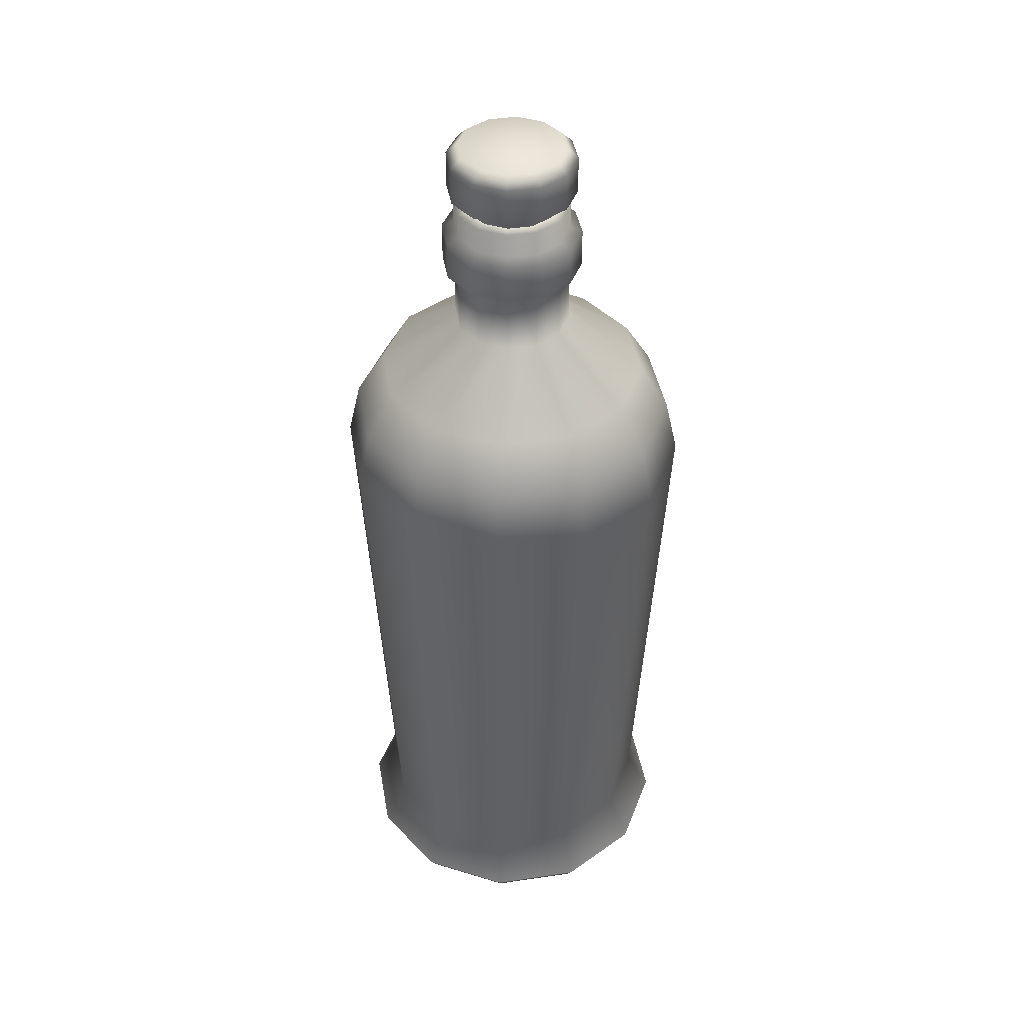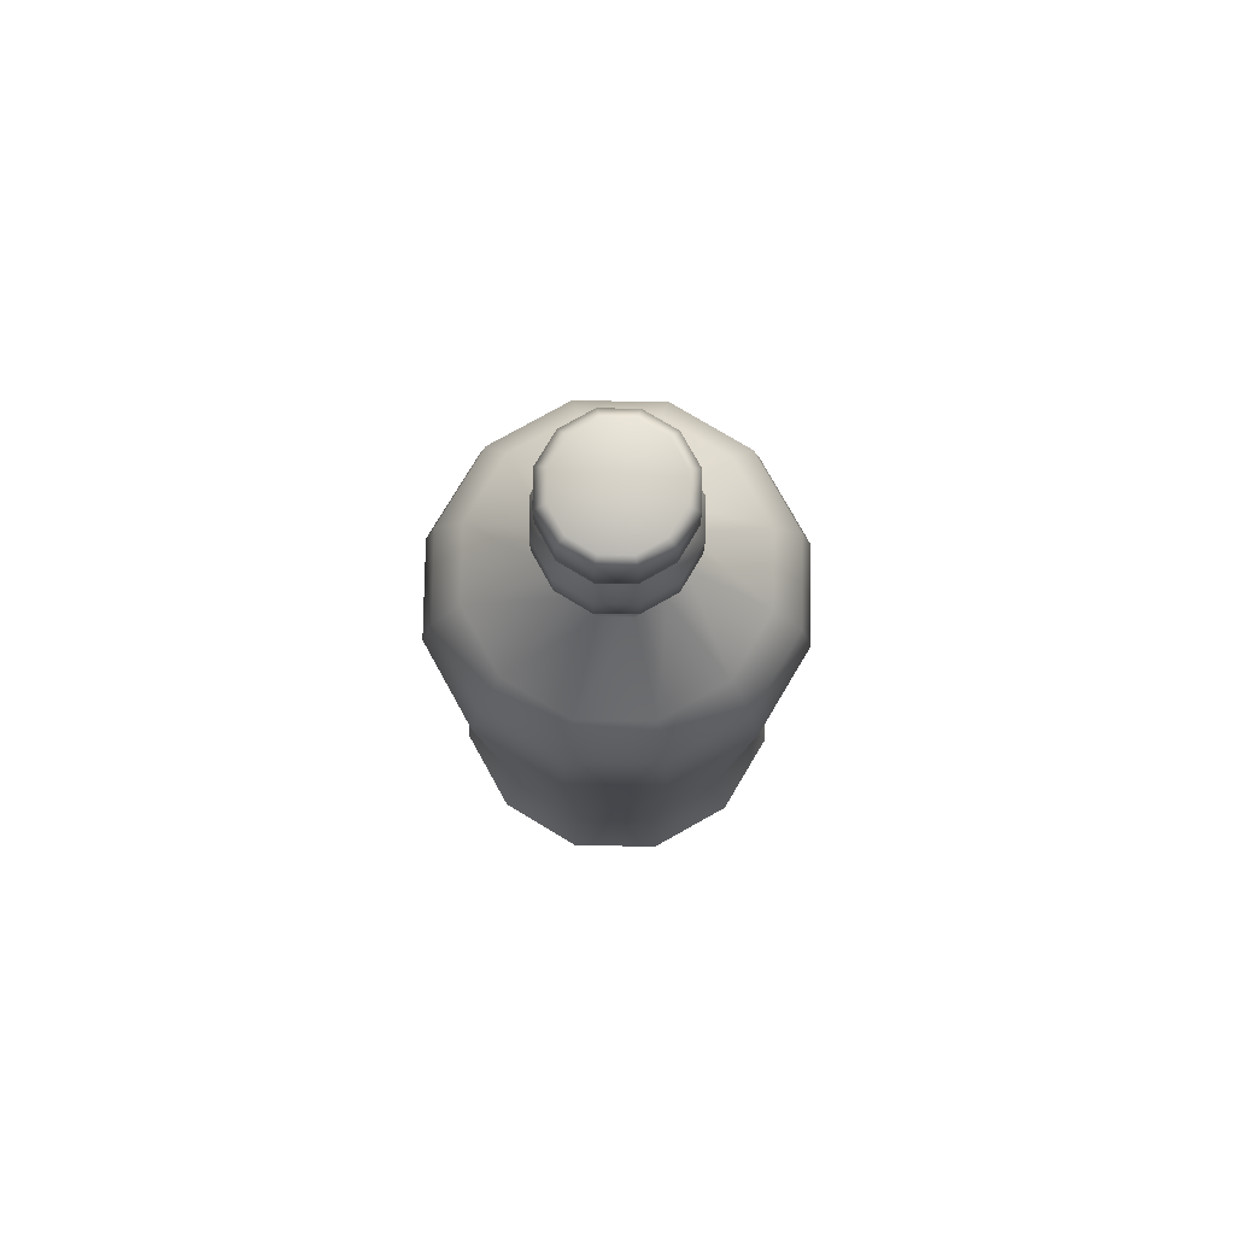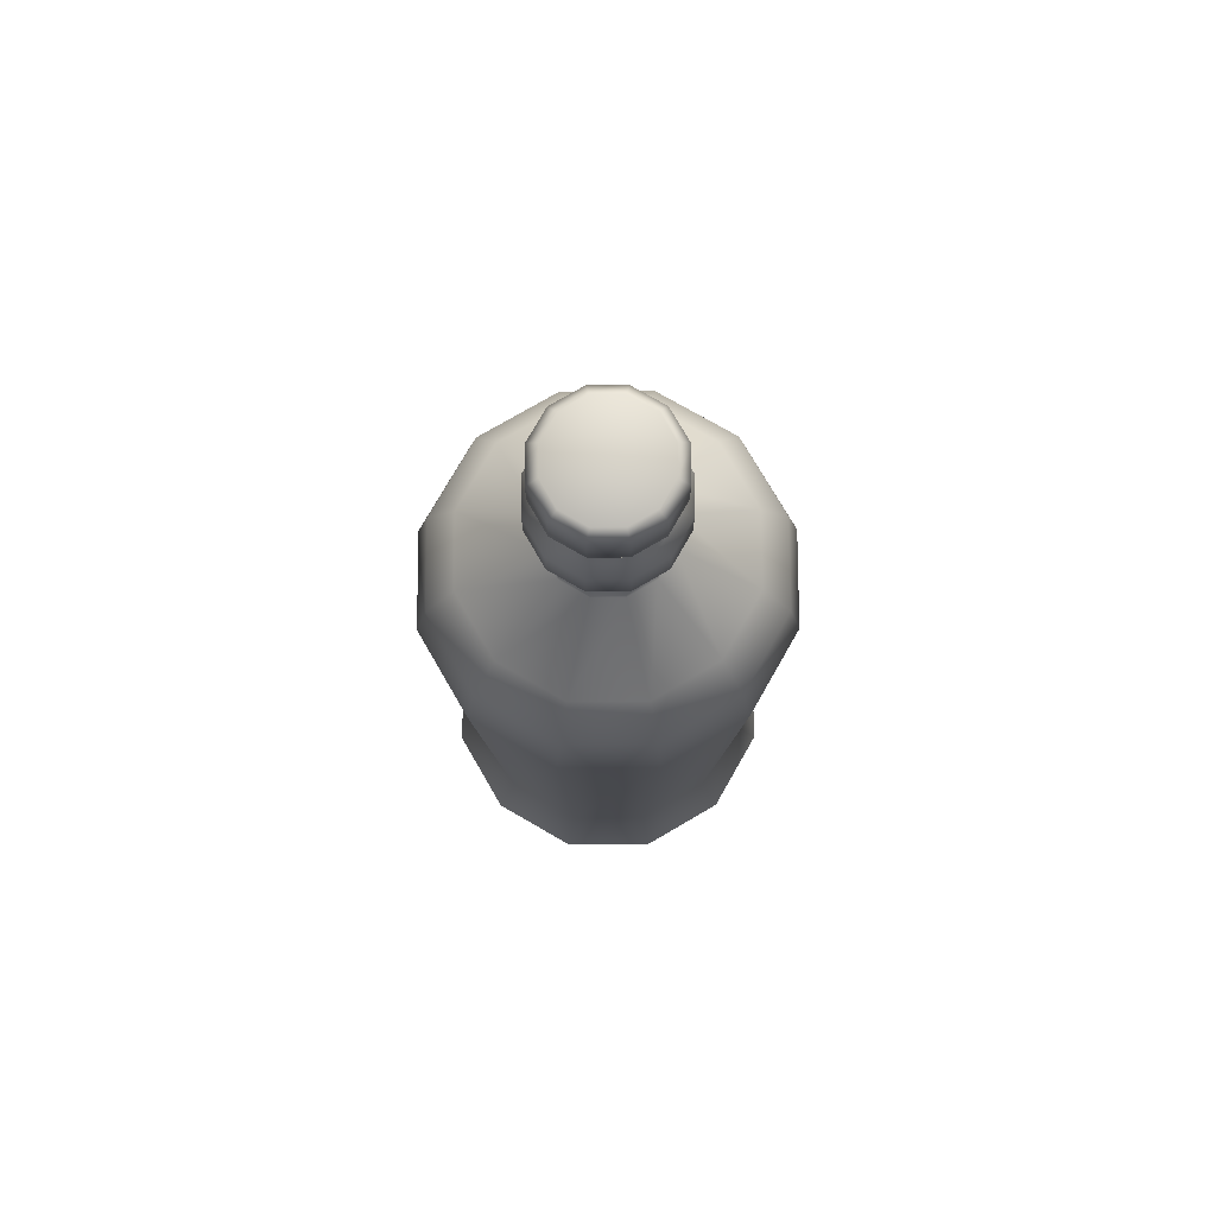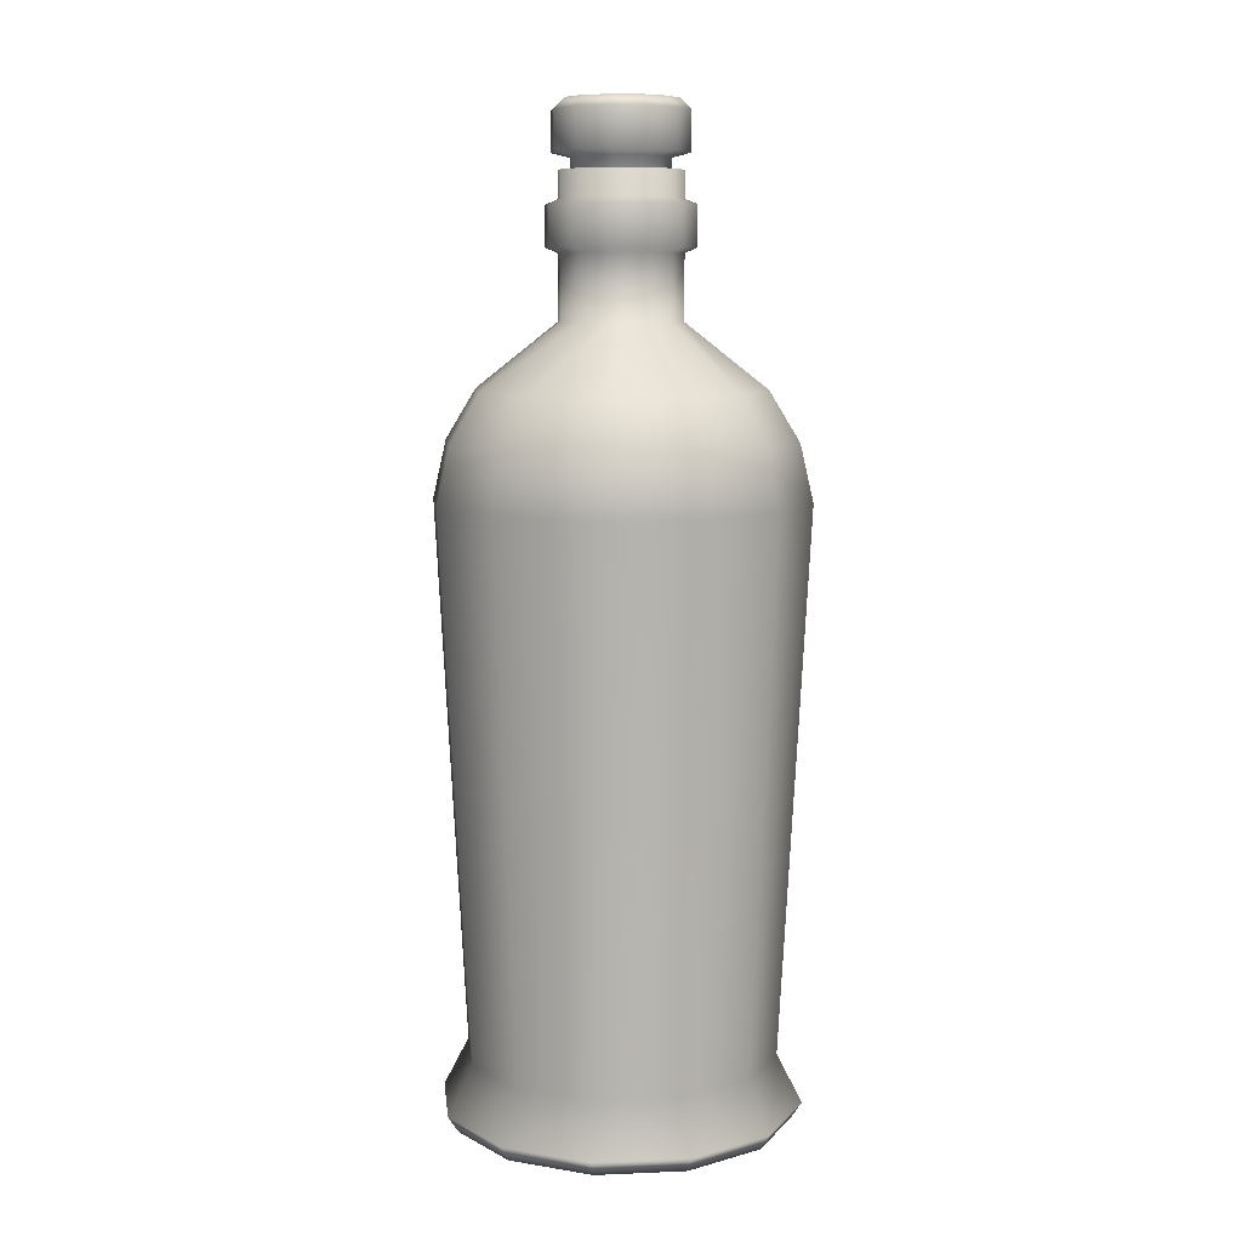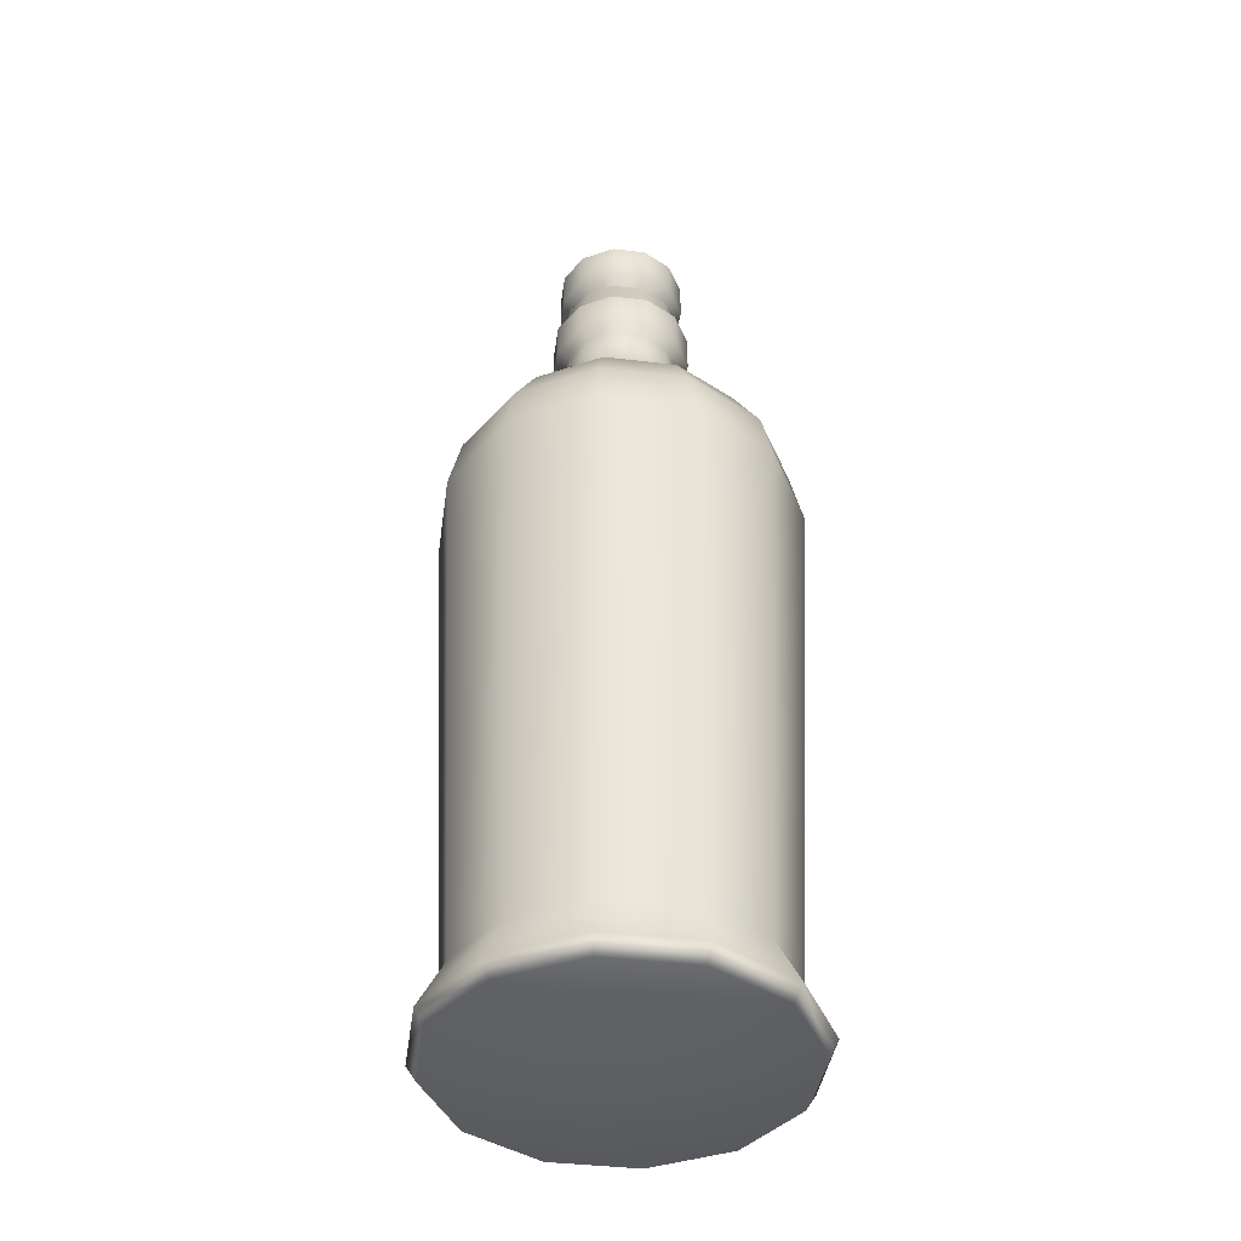
<metadata>
{"format":"obj","ext":"obj","renderer":"f3d","projection":"perspective","resolution":1024,"background":"white","views":[{"elev":42.6,"azim":-115.0,"up":"+Y"},{"elev":78.4,"azim":-74.1,"up":"+Y"},{"elev":76.7,"azim":74.8,"up":"+Y"},{"elev":8.8,"azim":-21.4,"up":"+Y"},{"elev":-41.6,"azim":156.8,"up":"+Y"}]}
</metadata>
<code>
g Bottle_1
v -0.01896 0.6909 0.03284
v -1.393e-17 0.728 0.03793
v -1.393e-17 0.6909 0.03793
v -0.01896 0.728 0.03284
v -0.03284 0.6909 0.01896
v -1.909e-17 0.7313 0.05197
v -0.03284 0.728 0.01896
v -0.03793 0.6909 2.493e-08
v -0.02599 0.7313 0.04501
v -1.909e-17 0.7616 0.05197
v -0.02599 0.7616 0.04501
v -0.04501 0.7313 0.02599
v -0.04501 0.7616 0.02599
v -0.03793 0.728 2.493e-08
v -0.03284 0.6909 -0.01896
v -0.05197 0.7313 2.493e-08
v -0.05197 0.7616 2.493e-08
v -0.03284 0.728 -0.01896
v -0.01896 0.6909 -0.03284
v -0.04501 0.7313 -0.02599
v -0.04501 0.7616 -0.02599
v -0.01896 0.728 -0.03284
v 1.393e-17 0.6909 -0.03793
v -0.02599 0.7313 -0.04501
v -0.02599 0.7616 -0.04501
v 1.393e-17 0.728 -0.03793
v 0.01896 0.6909 -0.03284
v 1.909e-17 0.7313 -0.05197
v 1.909e-17 0.7616 -0.05197
v 0.01896 0.728 -0.03284
v 0.03284 0.6909 -0.01896
v 0.02599 0.7313 -0.04501
v 0.02599 0.7616 -0.04501
v 0.03284 0.728 -0.01896
v 0.03793 0.6909 2.493e-08
v 0.04501 0.7313 -0.02599
v 0.04501 0.7616 -0.02599
v 0.03793 0.728 2.493e-08
v 0.03284 0.6909 0.01896
v 0.05197 0.7313 2.493e-08
v 0.05197 0.7616 2.493e-08
v 0.03284 0.728 0.01896
v 0.01896 0.6909 0.03284
v 0.04501 0.7313 0.02599
v 0.04501 0.7616 0.02599
v 0.01896 0.728 0.03284
v -1.393e-17 0.6909 0.03793
v -1.393e-17 0.728 0.03793
v 0.02599 0.7313 0.04501
v 0.02599 0.7616 0.04501
v -1.909e-17 0.7313 0.05197
v -1.909e-17 0.7616 0.05197
v -1.734e-17 0.7188 0.0472
v -1.208e-17 0.7188 0.03289
v 0.01644 0.7188 0.02848
v 0.0236 0.7188 0.04087
v -1.734e-17 0.698 0.0472
v 0.02848 0.7188 0.01644
v 0.0236 0.698 0.04087
v -2.082e-17 0.6941 0.05668
v 0.04087 0.7188 0.0236
v 0.03289 0.7188 2.493e-08
v 0.02834 0.6941 0.04909
v -2.082e-17 0.6628 0.05668
v 0.04087 0.698 0.0236
v 0.0472 0.7188 2.493e-08
v 0.02848 0.7188 -0.01644
v 0.02834 0.6628 0.04909
v -1.734e-17 0.6589 0.0472
v 0.04909 0.6941 0.02834
v 0.0472 0.698 2.493e-08
v 0.04087 0.7188 -0.0236
v 0.01644 0.7188 -0.02848
v 0.0236 0.6589 0.04087
v -1.734e-17 0.6089 0.0472
v 0.0236 0.6089 0.04087
v 0.04909 0.6628 0.02834
v 0.04087 0.6589 0.0236
v 0.04087 0.6089 0.0236
v 0.05668 0.6941 2.493e-08
v 0.04087 0.698 -0.0236
v 0.0236 0.7188 -0.04087
v 1.208e-17 0.7188 -0.03289
v 0.0472 0.6589 2.493e-08
v 0.0472 0.6089 2.493e-08
v 0.05668 0.6628 2.493e-08
v 0.04909 0.6941 -0.02834
v 0.0236 0.698 -0.04087
v 1.734e-17 0.7188 -0.0472
v -0.01644 0.7188 -0.02848
v 0.04087 0.6589 -0.0236
v 0.04087 0.6089 -0.0236
v 0.04909 0.6628 -0.02834
v 0.02834 0.6941 -0.04909
v 1.734e-17 0.698 -0.0472
v -0.0236 0.7188 -0.04087
v -0.02848 0.7188 -0.01644
v 0.0236 0.6589 -0.04087
v 0.0236 0.6089 -0.04087
v 0.02834 0.6628 -0.04909
v 2.082e-17 0.6941 -0.05668
v -0.0236 0.698 -0.04087
v -0.04087 0.7188 -0.0236
v -0.03289 0.7188 2.493e-08
v 1.734e-17 0.6589 -0.0472
v 1.734e-17 0.6089 -0.0472
v 2.082e-17 0.6628 -0.05668
v -0.02834 0.6941 -0.04909
v -0.04087 0.698 -0.0236
v -0.0472 0.7188 2.493e-08
v -0.02848 0.7188 0.01644
v -0.0236 0.6589 -0.04087
v -0.0236 0.6089 -0.04087
v -0.02834 0.6628 -0.04909
v -0.04909 0.6941 -0.02834
v -0.0472 0.698 2.493e-08
v -0.04087 0.7188 0.0236
v -0.01644 0.7188 0.02848
v -0.04087 0.6589 -0.0236
v -0.04087 0.6089 -0.0236
v -0.04909 0.6628 -0.02834
v -0.05668 0.6941 2.493e-08
v -0.04087 0.698 0.0236
v -0.0236 0.7188 0.04087
v -1.208e-17 0.7188 0.03289
v -1.734e-17 0.7188 0.0472
v -0.0236 0.698 0.04087
v -1.734e-17 0.698 0.0472
v -0.0472 0.6589 2.493e-08
v -0.0472 0.6089 2.493e-08
v -0.05668 0.6628 2.493e-08
v -0.04909 0.6941 0.02834
v -0.02834 0.6941 0.04909
v -2.082e-17 0.6941 0.05668
v -0.04909 0.6628 0.02834
v -0.04087 0.6589 0.0236
v -0.04087 0.6089 0.0236
v -0.02834 0.6628 0.04909
v -2.082e-17 0.6628 0.05668
v -0.0236 0.6589 0.04087
v -0.0236 0.6089 0.04087
v -1.734e-17 0.6589 0.0472
v -1.734e-17 0.6089 0.0472
v -4.052e-17 0.5593 0.1103
v -1.734e-17 0.6089 0.0472
v 0.0236 0.6089 0.04087
v 0.05514 0.5593 0.0955
v 0.04087 0.6089 0.0236
v 0.06683 0.5207 0.1157
v -4.91e-17 0.5207 0.1337
v 0.0955 0.5593 0.05514
v 0.0472 0.6089 2.493e-08
v 0.07192 0.4761 0.1246
v -5.285e-17 0.4761 0.1438
v -4.45e-17 0.05118 0.1211
v 0.1157 0.5207 0.06683
v 0.1103 0.5593 2.493e-08
v 0.04087 0.6089 -0.0236
v 0.06056 0.05118 0.1049
v -5.173e-17 0.01279 0.1408
v 0.1246 0.4761 0.07192
v 0.1337 0.5207 2.493e-08
v 0.0955 0.5593 -0.05514
v 0.0236 0.6089 -0.04087
v 0.1438 0.4761 2.493e-08
v 0.1049 0.05118 0.06056
v 0.0704 0.01279 0.1219
v 0.1157 0.5207 -0.06683
v 0.05514 0.5593 -0.0955
v 1.734e-17 0.6089 -0.0472
v 0.1246 0.4761 -0.07192
v 0.06629 0 0.1148
v -4.871e-17 0 0.1326
v 0.1148 0 0.06629
v 0.1219 0.01279 0.0704
v 0.1326 0 2.493e-08
v 0.1211 0.05118 2.493e-08
v 0.1408 0.01279 2.493e-08
v 0.1148 0 -0.06629
v 0.1049 0.05118 -0.06056
v 0.1219 0.01279 -0.0704
v 0.06629 0 -0.1148
v 0.07192 0.4761 -0.1246
v 0.0704 0.01279 -0.1219
v 4.871e-17 0 -0.1326
v 0.06056 0.05118 -0.1049
v 0.06683 0.5207 -0.1157
v 5.173e-17 0.01279 -0.1408
v -0.06629 0 -0.1148
v 5.285e-17 0.4761 -0.1438
v 4.45e-17 0.05118 -0.1211
v 4.91e-17 0.5207 -0.1337
v -0.0704 0.01279 -0.1219
v -0.1148 0 -0.06629
v -0.07192 0.4761 -0.1246
v -0.06056 0.05118 -0.1049
v 4.051e-17 0.5593 -0.1103
v -0.0236 0.6089 -0.04087
v -0.1219 0.01279 -0.0704
v -0.1326 0 2.493e-08
v -0.06683 0.5207 -0.1157
v -0.05514 0.5593 -0.0955
v -0.04087 0.6089 -0.0236
v -0.1246 0.4761 -0.07192
v -0.1049 0.05118 -0.06056
v -0.1408 0.01279 2.493e-08
v -0.1148 0 0.06629
v -0.0955 0.5593 -0.05514
v -0.0472 0.6089 2.493e-08
v -0.1157 0.5207 -0.06683
v -0.1438 0.4761 2.493e-08
v -0.1211 0.05118 2.493e-08
v -0.1219 0.01279 0.0704
v -0.06629 0 0.1148
v -0.1103 0.5593 2.493e-08
v -0.04087 0.6089 0.0236
v -0.1337 0.5207 2.493e-08
v -0.1246 0.4761 0.07192
v -0.1049 0.05118 0.06056
v -0.0704 0.01279 0.1219
v -4.871e-17 0 0.1326
v -5.173e-17 0.01279 0.1408
v -4.45e-17 0.05118 0.1211
v -0.06056 0.05118 0.1049
v -5.285e-17 0.4761 0.1438
v -0.07192 0.4761 0.1246
v -0.1157 0.5207 0.06683
v -0.06683 0.5207 0.1157
v -4.91e-17 0.5207 0.1337
v -0.0955 0.5593 0.05514
v -0.0236 0.6089 0.04087
v -0.05514 0.5593 0.0955
v -4.052e-17 0.5593 0.1103
v -1.734e-17 0.6089 0.0472
v -0.1326 0 2.493e-08
v -9.158e-24 0 2.493e-08
v -0.1148 0 -0.06629
v -0.1148 0 0.06629
v -0.06629 0 -0.1148
v -0.06629 0 0.1148
v 4.871e-17 0 -0.1326
v -4.871e-17 0 0.1326
v 0.06629 0 -0.1148
v 0.06629 0 0.1148
v 0.1148 0 -0.06629
v 0.1148 0 0.06629
v 0.1326 0 2.493e-08
v -0.04501 0.7616 0.02599
v -0.05197 0.7616 2.493e-08
v -0.04315 0.7701 2.301e-08
v -0.03737 0.7701 0.02157
v -0.02599 0.7616 0.04501
v -0.03737 0.7701 -0.02157
v -0.04501 0.7616 -0.02599
v -0.02157 0.7701 0.03737
v -1.909e-17 0.7616 0.05197
v -9.158e-24 0.7701 2.493e-08
v -0.02157 0.7701 -0.03737
v -1.585e-17 0.7701 0.04315
v -0.02599 0.7616 -0.04501
v 0.02599 0.7616 0.04501
v 1.585e-17 0.7701 -0.04315
v 1.909e-17 0.7616 -0.05197
v 0.02157 0.7701 0.03737
v 0.04501 0.7616 0.02599
v 0.02157 0.7701 -0.03737
v 0.02599 0.7616 -0.04501
v 0.03737 0.7701 0.02157
v 0.05197 0.7616 2.493e-08
v 0.03737 0.7701 -0.02157
v 0.04501 0.7616 -0.02599
v 0.04315 0.7701 2.493e-08
g Bottle_1_0
f 3 2 1
f 2 4 1
f 1 4 5
f 2 6 4
f 4 7 5
f 5 7 8
f 6 9 4
f 4 9 7
f 6 10 9
f 10 11 9
f 9 11 12
f 9 12 7
f 11 13 12
f 7 14 8
f 7 12 14
f 8 14 15
f 12 13 16
f 12 16 14
f 13 17 16
f 14 18 15
f 14 16 18
f 15 18 19
f 16 17 20
f 16 20 18
f 17 21 20
f 18 22 19
f 18 20 22
f 19 22 23
f 20 21 24
f 20 24 22
f 21 25 24
f 22 26 23
f 22 24 26
f 23 26 27
f 24 25 28
f 24 28 26
f 25 29 28
f 26 30 27
f 26 28 30
f 27 30 31
f 28 29 32
f 28 32 30
f 29 33 32
f 30 34 31
f 30 32 34
f 31 34 35
f 32 33 36
f 32 36 34
f 33 37 36
f 34 38 35
f 34 36 38
f 35 38 39
f 36 37 40
f 36 40 38
f 37 41 40
f 38 42 39
f 38 40 42
f 39 42 43
f 40 41 44
f 40 44 42
f 41 45 44
f 42 46 43
f 42 44 46
f 43 46 47
f 46 48 47
f 44 45 49
f 44 49 46
f 46 49 48
f 45 50 49
f 49 51 48
f 49 50 51
f 50 52 51
f 55 54 53
f 56 55 53
f 56 53 57
f 58 55 56
f 59 56 57
f 57 60 59
f 61 58 56
f 61 56 59
f 62 58 61
f 60 63 59
f 63 60 64
f 65 61 59
f 59 63 65
f 66 62 61
f 66 61 65
f 67 62 66
f 68 63 64
f 68 64 69
f 63 70 65
f 70 63 68
f 71 66 65
f 65 70 71
f 72 67 66
f 72 66 71
f 73 67 72
f 74 68 69
f 74 69 75
f 76 74 75
f 77 70 68
f 77 68 74
f 78 74 76
f 78 77 74
f 79 78 76
f 70 80 71
f 80 70 77
f 81 72 71
f 71 80 81
f 82 73 72
f 82 72 81
f 83 73 82
f 84 78 79
f 85 84 79
f 86 77 78
f 86 80 77
f 84 86 78
f 80 87 81
f 87 80 86
f 88 82 81
f 81 87 88
f 89 83 82
f 89 82 88
f 90 83 89
f 91 84 85
f 92 91 85
f 93 86 84
f 93 87 86
f 91 93 84
f 87 94 88
f 94 87 93
f 95 89 88
f 88 94 95
f 96 90 89
f 96 89 95
f 97 90 96
f 98 91 92
f 99 98 92
f 100 93 91
f 100 94 93
f 98 100 91
f 94 101 95
f 101 94 100
f 102 96 95
f 95 101 102
f 103 97 96
f 103 96 102
f 104 97 103
f 105 98 99
f 106 105 99
f 107 100 98
f 107 101 100
f 105 107 98
f 101 108 102
f 108 101 107
f 109 103 102
f 102 108 109
f 110 104 103
f 110 103 109
f 111 104 110
f 112 105 106
f 113 112 106
f 114 107 105
f 114 108 107
f 112 114 105
f 108 115 109
f 115 108 114
f 116 110 109
f 109 115 116
f 117 111 110
f 117 110 116
f 118 111 117
f 119 112 113
f 120 119 113
f 121 114 112
f 121 115 114
f 119 121 112
f 115 122 116
f 122 115 121
f 123 117 116
f 116 122 123
f 124 118 117
f 124 117 123
f 125 118 124
f 126 125 124
f 126 124 127
f 127 124 123
f 128 126 127
f 129 119 120
f 130 129 120
f 131 121 119
f 131 122 121
f 129 131 119
f 122 132 123
f 123 132 127
f 132 122 131
f 127 133 128
f 132 133 127
f 133 134 128
f 135 132 131
f 135 131 129
f 133 132 135
f 136 129 130
f 136 135 129
f 137 136 130
f 134 133 138
f 138 133 135
f 138 135 136
f 139 134 138
f 140 136 137
f 140 138 136
f 139 138 140
f 141 140 137
f 142 139 140
f 142 140 141
f 143 142 141
f 146 145 144
f 147 146 144
f 148 146 147
f 149 147 144
f 150 149 144
f 151 148 147
f 152 148 151
f 153 149 150
f 154 153 150
f 153 154 155
f 149 156 147
f 156 151 147
f 157 152 151
f 158 152 157
f 159 153 155
f 159 155 160
f 153 161 149
f 161 156 149
f 161 153 159
f 156 162 151
f 162 157 151
f 163 158 157
f 164 158 163
f 161 165 156
f 165 162 156
f 166 161 159
f 165 161 166
f 167 159 160
f 166 159 167
f 162 168 157
f 168 163 157
f 169 164 163
f 170 164 169
f 165 171 162
f 171 168 162
f 172 167 160
f 173 172 160
f 172 174 167
f 174 175 167
f 175 166 167
f 174 176 175
f 177 165 166
f 177 166 175
f 171 165 177
f 176 178 175
f 178 177 175
f 176 179 178
f 180 171 177
f 180 177 178
f 179 181 178
f 181 180 178
f 179 182 181
f 183 171 180
f 171 183 168
f 182 184 181
f 182 185 184
f 186 180 181
f 186 183 180
f 184 186 181
f 183 187 168
f 168 187 163
f 187 169 163
f 185 188 184
f 185 189 188
f 190 183 186
f 183 190 187
f 191 186 184
f 188 191 184
f 191 190 186
f 187 192 169
f 190 192 187
f 189 193 188
f 189 194 193
f 195 190 191
f 190 195 192
f 196 191 188
f 193 196 188
f 196 195 191
f 192 197 169
f 197 170 169
f 198 170 197
f 194 199 193
f 194 200 199
f 195 201 192
f 192 201 197
f 202 198 197
f 201 202 197
f 203 198 202
f 204 195 196
f 195 204 201
f 205 196 193
f 199 205 193
f 205 204 196
f 200 206 199
f 206 200 207
f 208 203 202
f 209 203 208
f 201 210 202
f 204 210 201
f 210 208 202
f 211 204 205
f 204 211 210
f 212 205 199
f 206 212 199
f 212 211 205
f 213 206 207
f 207 214 213
f 215 209 208
f 216 209 215
f 210 217 208
f 211 217 210
f 217 215 208
f 218 211 212
f 217 211 218
f 219 212 206
f 213 219 206
f 219 218 212
f 214 220 213
f 214 221 220
f 221 222 220
f 222 223 220
f 220 224 213
f 223 224 220
f 224 219 213
f 223 225 224
f 224 226 219
f 226 218 219
f 225 226 224
f 227 217 218
f 218 226 227
f 215 217 227
f 226 225 228
f 226 228 227
f 225 229 228
f 230 215 227
f 227 228 230
f 230 216 215
f 231 216 230
f 228 229 232
f 228 232 230
f 232 231 230
f 229 233 232
f 234 231 232
f 233 234 232
f 237 236 235
f 235 236 238
f 239 236 237
f 238 236 240
f 241 236 239
f 240 236 242
f 243 236 241
f 242 236 244
f 245 236 243
f 244 236 246
f 247 236 245
f 246 236 247
f 250 249 248
f 251 250 248
f 248 252 251
f 249 250 253
f 254 249 253
f 252 255 251
f 252 256 255
f 250 251 257
f 253 250 257
f 251 255 257
f 258 253 257
f 254 253 258
f 255 259 257
f 256 259 255
f 260 254 258
f 256 261 259
f 260 258 262
f 262 258 257
f 263 260 262
f 261 264 259
f 259 264 257
f 261 265 264
f 263 262 266
f 266 262 257
f 267 263 266
f 265 268 264
f 264 268 257
f 265 269 268
f 267 266 270
f 270 266 257
f 271 267 270
f 269 272 268
f 268 272 257
f 272 270 257
f 271 270 272
f 269 271 272

</code>
